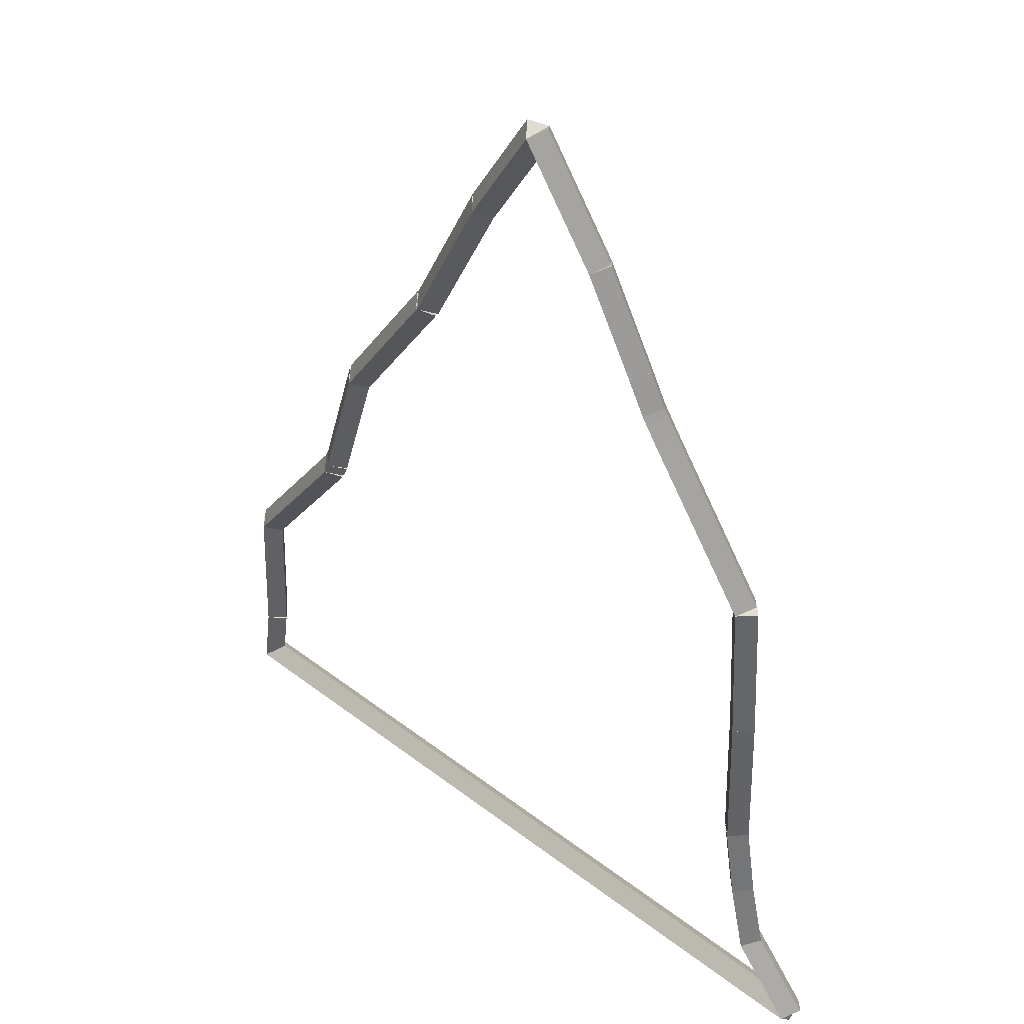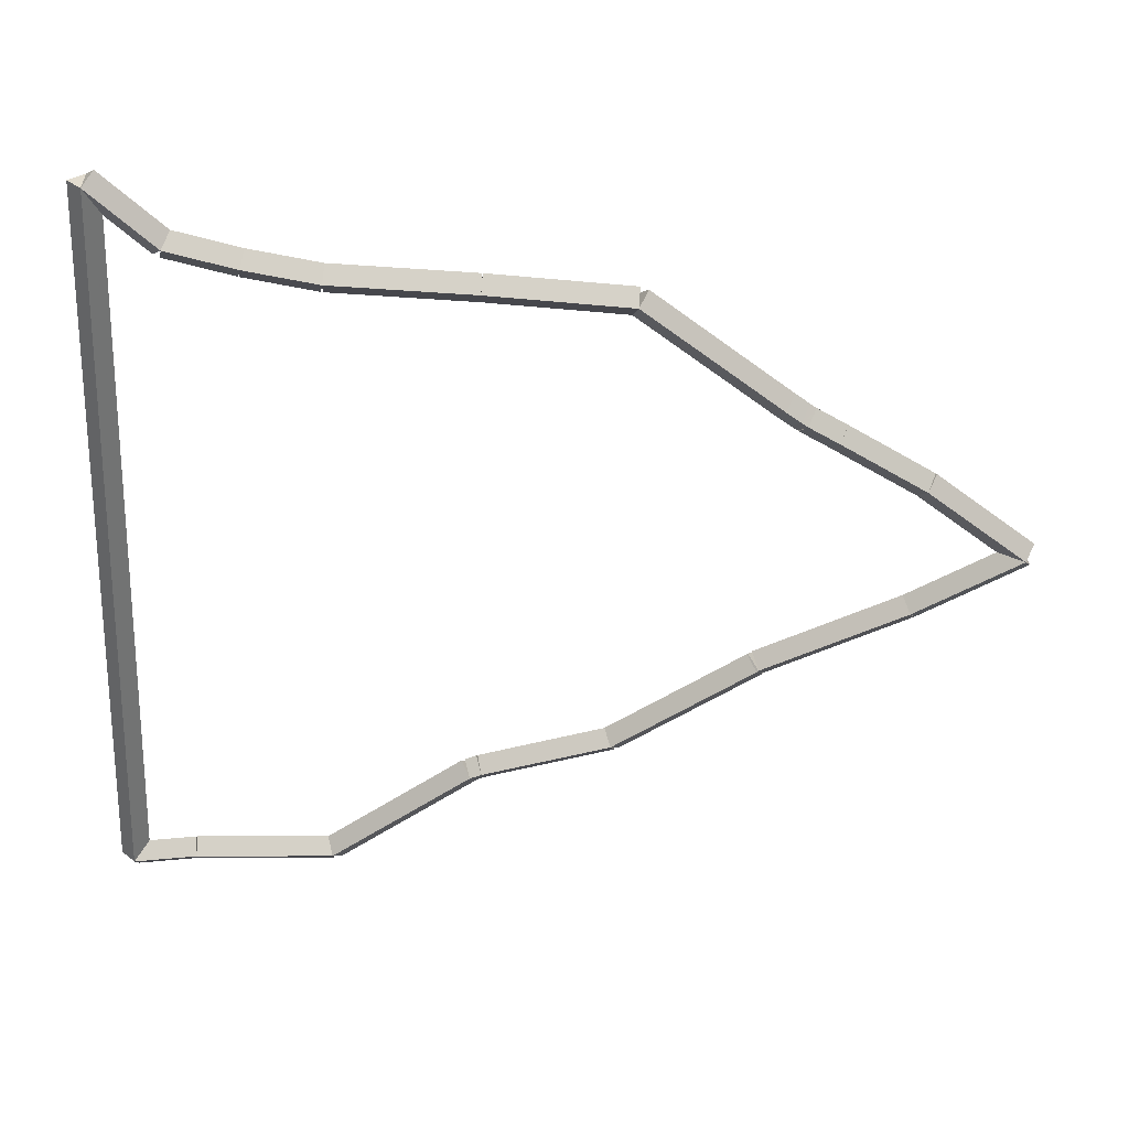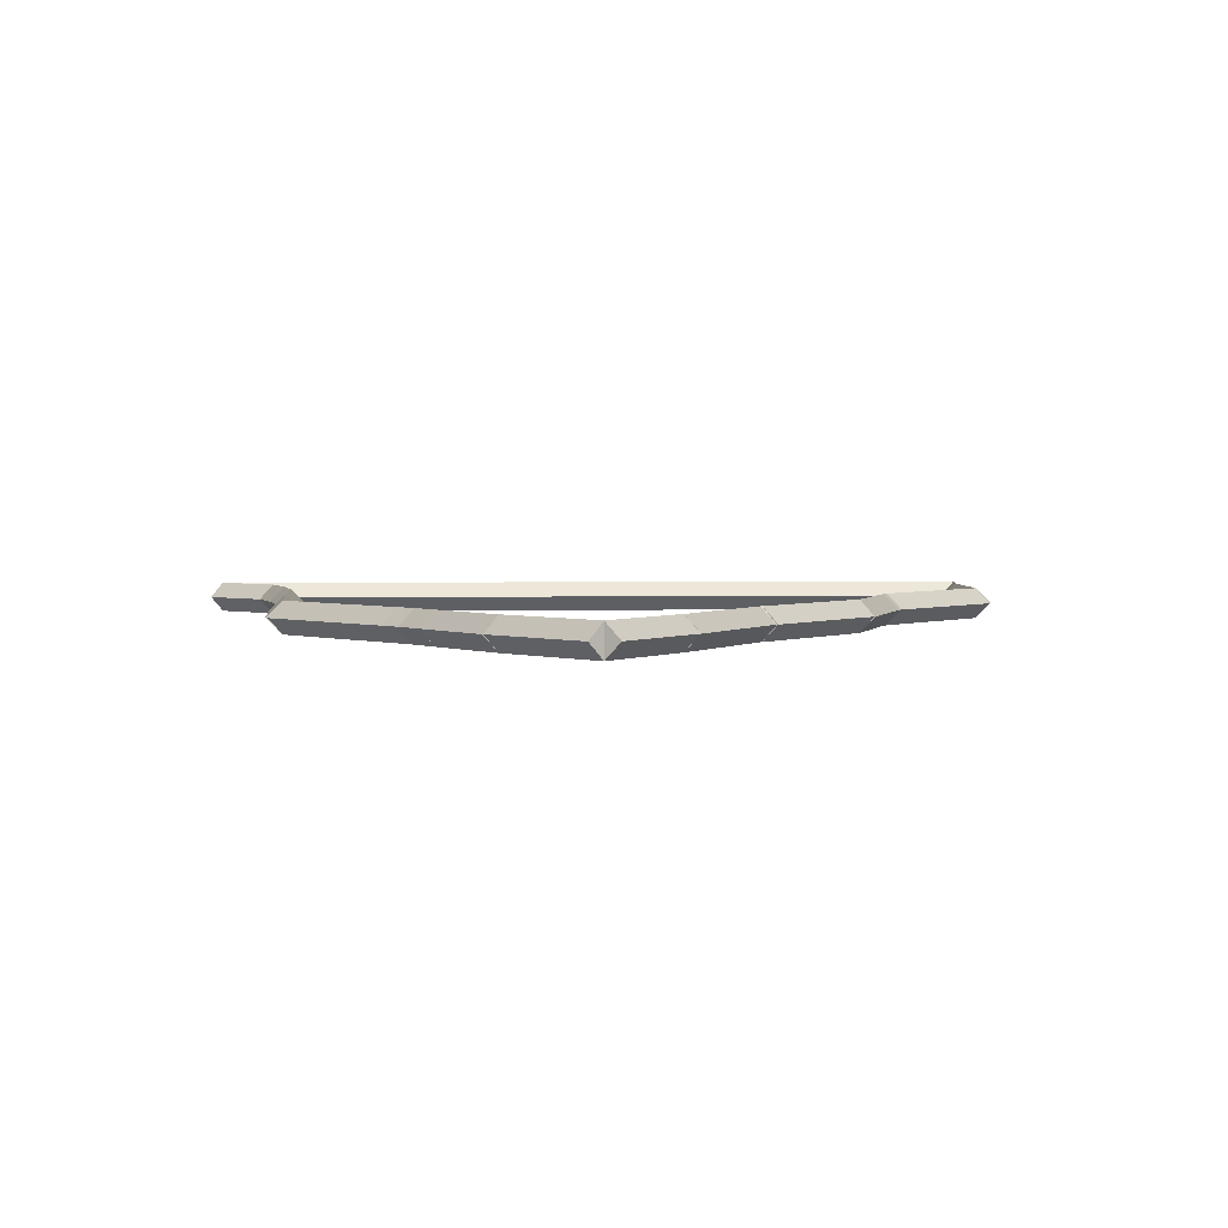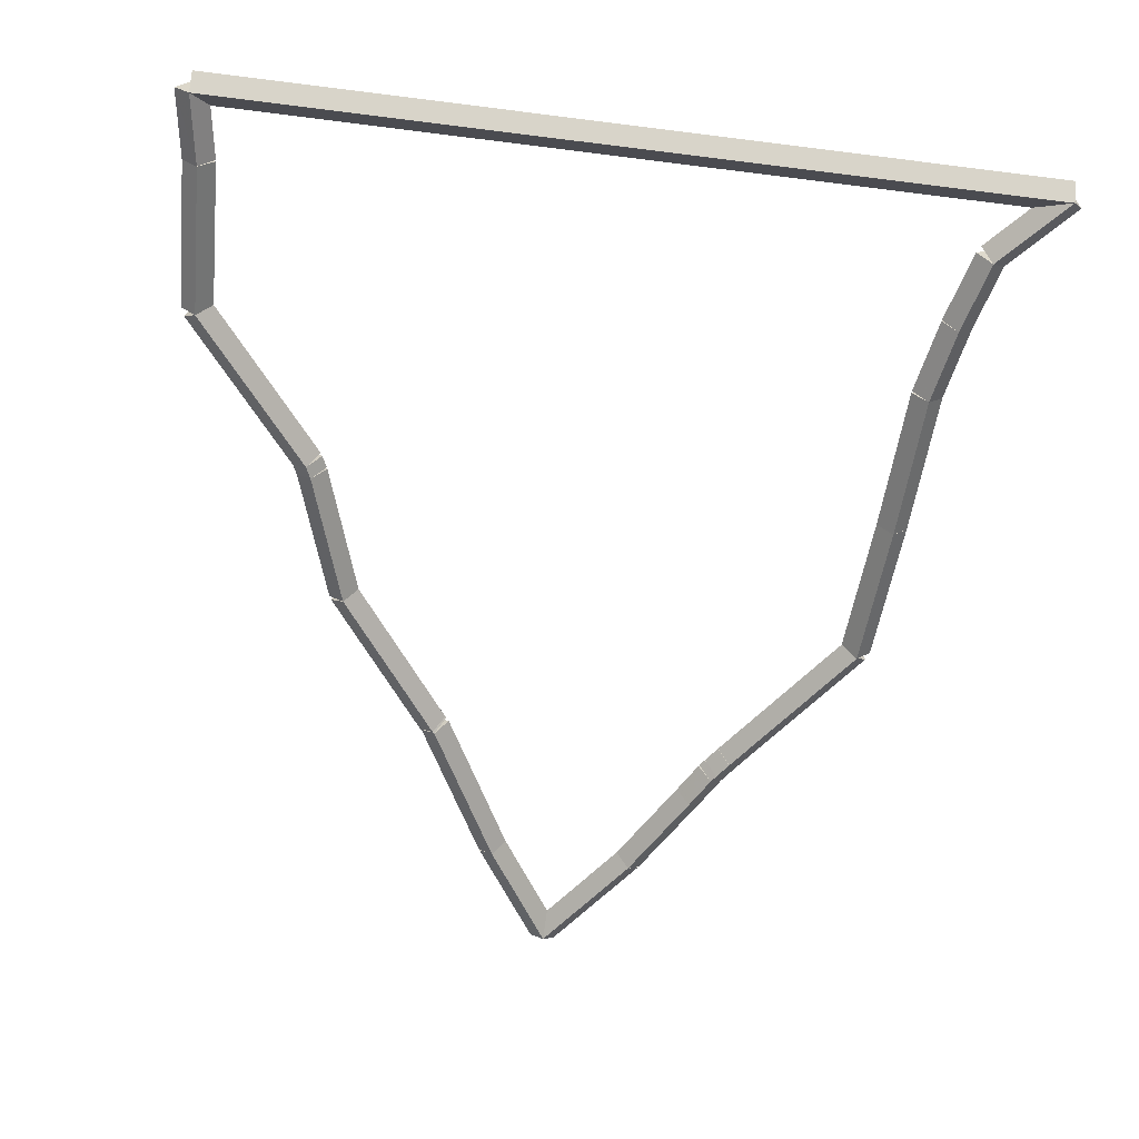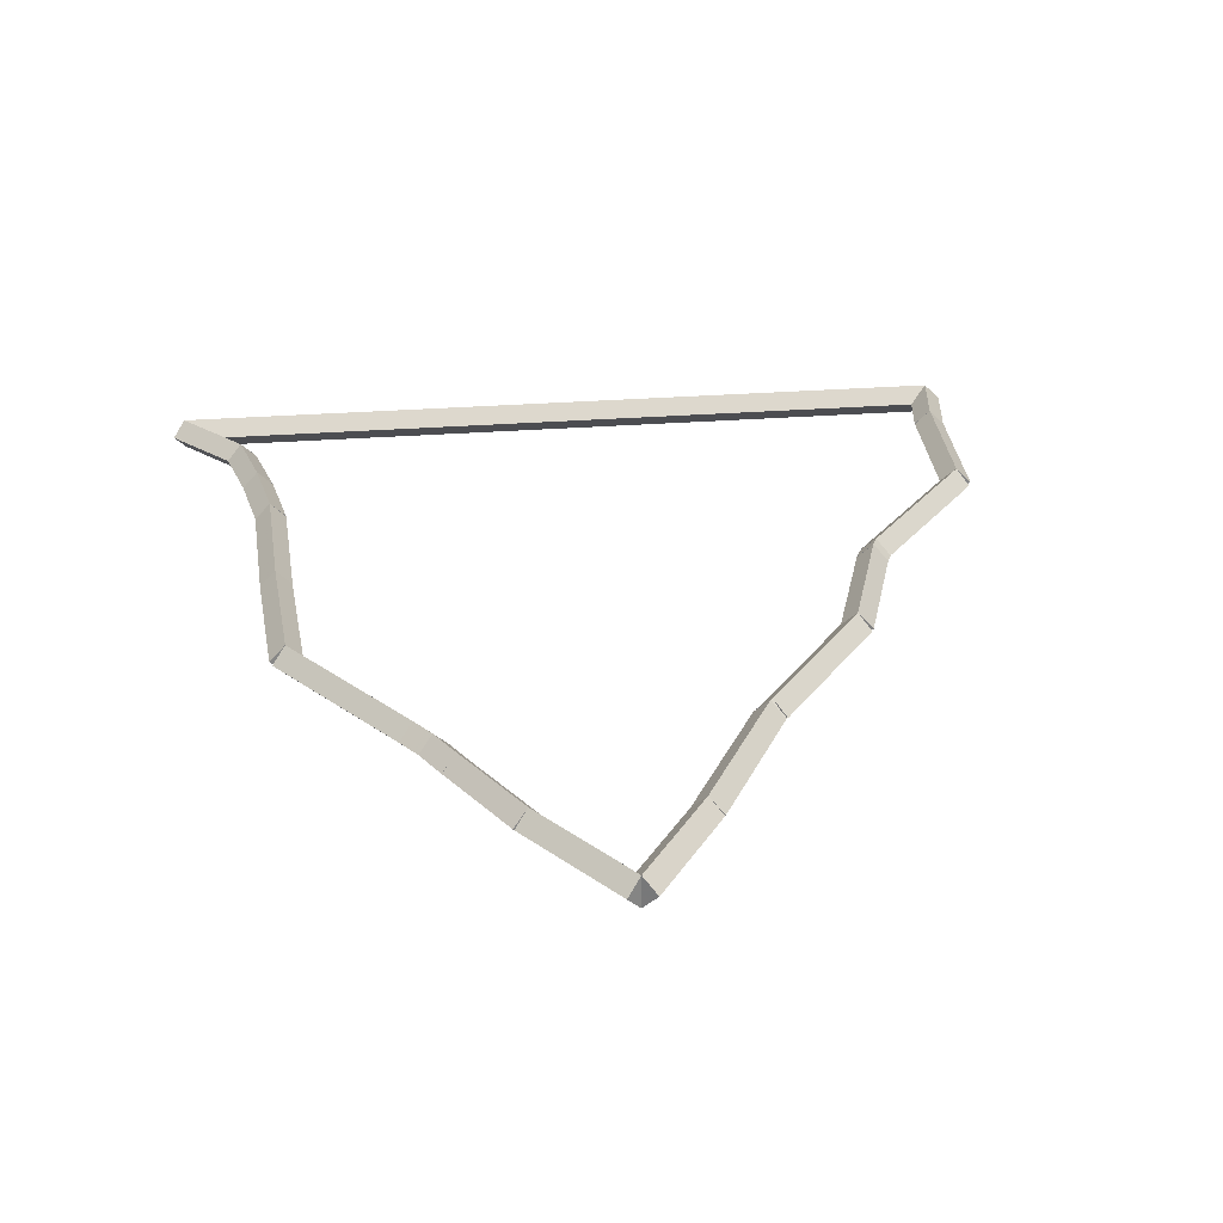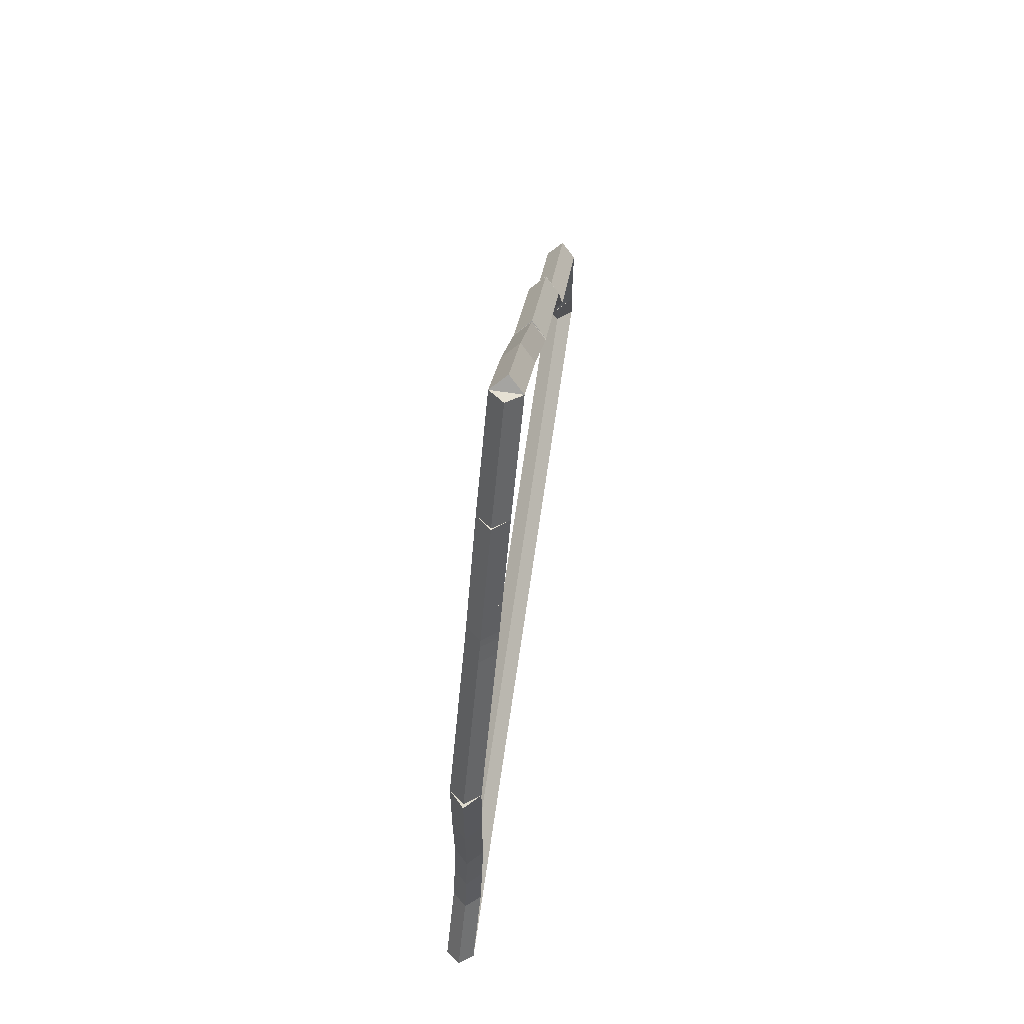
<metadata>
{"format":"obj","ext":"obj","renderer":"f3d","projection":"perspective","resolution":1024,"background":"white","views":[{"elev":40.4,"azim":43.4,"up":"+Y"},{"elev":-55.8,"azim":87.7,"up":"+Z"},{"elev":2.5,"azim":177.0,"up":"+Z"},{"elev":-59.1,"azim":-7.5,"up":"+Z"},{"elev":28.1,"azim":173.2,"up":"+Z"},{"elev":73.7,"azim":98.5,"up":"+Y"}]}
</metadata>
<code>
g base_node_63_25
v -23.02 38.82 22.6
v -22.95 38.88 22.5
v -23.02 38.82 22.4
v -23.1 38.75 22.5
v -22.63 38.37 22.6
v -22.56 38.43 22.5
v -22.63 38.37 22.4
v -22.71 38.3 22.5
f 1 2 3 4
f 6 2 1 5
f 5 1 4 8
f 6 5 8 7
f 8 4 3 7
f 7 3 2 6
g base_node_63_25
v -23.13 39.28 22.6
v -23.04 39.31 22.5
v -23.13 39.28 22.4
v -23.23 39.26 22.5
v -23.02 38.82 22.6
v -22.93 38.84 22.5
v -23.02 38.82 22.4
v -23.12 38.79 22.5
f 9 10 11 12
f 14 10 9 13
f 13 9 12 16
f 14 13 16 15
f 16 12 11 15
f 15 11 10 14
g base_node_63_25
v -23.22 39.78 22.6
v -23.12 39.79 22.5
v -23.22 39.78 22.4
v -23.32 39.76 22.5
v -23.13 39.28 22.6
v -23.04 39.3 22.5
v -23.13 39.28 22.4
v -23.23 39.27 22.5
f 17 18 19 20
f 22 18 17 21
f 21 17 20 24
f 22 21 24 23
f 24 20 19 23
f 23 19 18 22
g base_node_63_25
v -23.25 40.74 22.6
v -23.15 40.74 22.5
v -23.25 40.74 22.4
v -23.35 40.74 22.5
v -23.22 39.78 22.6
v -23.12 39.78 22.5
v -23.22 39.78 22.4
v -23.32 39.77 22.5
f 25 26 27 28
f 30 26 25 29
f 29 25 28 32
f 30 29 32 31
f 32 28 27 31
f 31 27 26 30
g base_node_63_25
v -23.3 41.7 22.6
v -23.2 41.71 22.5
v -23.3 41.7 22.4
v -23.4 41.7 22.5
v -23.25 40.74 22.6
v -23.15 40.74 22.5
v -23.25 40.74 22.4
v -23.35 40.73 22.5
f 33 34 35 36
f 38 34 33 37
f 37 33 36 40
f 38 37 40 39
f 40 36 35 39
f 39 35 34 38
g base_node_63_25
v -23.99 42.66 22.6
v -23.91 42.72 22.5
v -23.99 42.66 22.4
v -24.07 42.6 22.5
v -23.3 41.7 22.6
v -23.22 41.76 22.5
v -23.3 41.7 22.4
v -23.38 41.64 22.5
f 41 42 43 44
f 46 42 41 45
f 45 41 44 48
f 46 45 48 47
f 48 44 43 47
f 47 43 42 46
g base_node_63_25
v -24.07 42.77 22.6
v -23.98 42.82 22.5
v -24.07 42.77 22.4
v -24.15 42.71 22.5
v -23.99 42.66 22.6
v -23.91 42.72 22.5
v -23.99 42.66 22.4
v -24.08 42.61 22.5
f 49 50 51 52
f 54 50 49 53
f 53 49 52 56
f 54 53 56 55
f 56 52 51 55
f 55 51 50 54
g base_node_63_25
v -24.1 42.81 22.6
v -24.01 42.87 22.5
v -24.1 42.81 22.4
v -24.18 42.76 22.5
v -24.07 42.77 22.6
v -23.98 42.82 22.5
v -24.07 42.77 22.4
v -24.15 42.71 22.5
f 57 58 59 60
f 62 58 57 61
f 61 57 60 64
f 62 61 64 63
f 64 60 59 63
f 63 59 58 62
g base_node_63_25
v -24.21 43.03 22.6
v -24.13 43.08 22.5
v -24.21 43.03 22.4
v -24.3 42.98 22.5
v -24.1 42.81 22.6
v -24.01 42.86 22.5
v -24.1 42.81 22.4
v -24.18 42.76 22.5
f 65 66 67 68
f 70 66 65 69
f 69 65 68 72
f 70 69 72 71
f 72 68 67 71
f 71 67 66 70
g base_node_63_25
v -24.55 43.62 22.6
v -24.46 43.67 22.5
v -24.55 43.62 22.4
v -24.64 43.58 22.5
v -24.21 43.03 22.6
v -24.13 43.08 22.5
v -24.21 43.03 22.4
v -24.3 42.98 22.5
f 73 74 75 76
f 78 74 73 77
f 77 73 76 80
f 78 77 80 79
f 80 76 75 79
f 79 75 74 78
g base_node_63_25
v -25.06 44.33 22.6
v -24.98 44.39 22.5
v -25.06 44.33 22.4
v -25.14 44.27 22.5
v -24.55 43.62 22.6
v -24.47 43.68 22.5
v -24.55 43.62 22.4
v -24.63 43.57 22.5
f 81 82 83 84
f 86 82 81 85
f 85 81 84 88
f 86 85 88 87
f 88 84 83 87
f 87 83 82 86
g base_node_63_25
v -25.5 43.62 22.6
v -25.59 43.68 22.5
v -25.5 43.62 22.4
v -25.42 43.57 22.5
v -25.06 44.33 22.6
v -25.14 44.38 22.5
v -25.06 44.33 22.4
v -24.97 44.27 22.5
f 89 90 91 92
f 94 90 89 93
f 93 89 92 96
f 94 93 96 95
f 96 92 91 95
f 95 91 90 94
g base_node_63_25
v -26.01 42.66 22.6
v -26.1 42.71 22.5
v -26.01 42.66 22.4
v -25.92 42.62 22.5
v -25.5 43.62 22.6
v -25.59 43.67 22.5
v -25.5 43.62 22.4
v -25.42 43.58 22.5
f 97 98 99 100
f 102 98 97 101
f 101 97 100 104
f 102 101 104 103
f 104 100 99 103
f 103 99 98 102
g base_node_63_25
v -26.01 42.66 22.6
v -26.08 42.73 22.5
v -26.01 42.66 22.4
v -25.94 42.59 22.5
v -26.01 42.66 22.6
v -26.08 42.73 22.5
v -26.01 42.66 22.4
v -25.94 42.59 22.5
f 105 106 107 108
f 110 106 105 109
f 109 105 108 112
f 110 109 112 111
f 112 108 107 111
f 111 107 106 110
g base_node_63_25
v -26.02 42.65 22.6
v -26.09 42.72 22.5
v -26.02 42.65 22.4
v -25.95 42.58 22.5
v -26.01 42.66 22.6
v -26.08 42.73 22.5
v -26.01 42.66 22.4
v -25.94 42.59 22.5
f 113 114 115 116
f 118 114 113 117
f 117 113 116 120
f 118 117 120 119
f 120 116 115 119
f 119 115 114 118
g base_node_63_25
v -26.7 41.7 22.6
v -26.78 41.76 22.5
v -26.7 41.7 22.4
v -26.62 41.64 22.5
v -26.02 42.65 22.6
v -26.1 42.71 22.5
v -26.02 42.65 22.4
v -25.94 42.59 22.5
f 121 122 123 124
f 126 122 121 125
f 125 121 124 128
f 126 125 128 127
f 128 124 123 127
f 127 123 122 126
g base_node_63_25
v -26.98 40.82 22.6
v -27.08 40.85 22.5
v -26.98 40.82 22.4
v -26.89 40.79 22.5
v -26.7 41.7 22.6
v -26.8 41.73 22.5
v -26.7 41.7 22.4
v -26.61 41.67 22.5
f 129 130 131 132
f 134 130 129 133
f 133 129 132 136
f 134 133 136 135
f 136 132 131 135
f 135 131 130 134
g base_node_63_25
v -27.02 40.74 22.6
v -27.11 40.78 22.5
v -27.02 40.74 22.4
v -26.93 40.7 22.5
v -26.98 40.82 22.6
v -27.07 40.86 22.5
v -26.98 40.82 22.4
v -26.89 40.78 22.5
f 137 138 139 140
f 142 138 137 141
f 141 137 140 144
f 142 141 144 143
f 144 140 139 143
f 143 139 138 142
g base_node_63_25
v -27.76 39.78 22.6
v -27.84 39.84 22.5
v -27.76 39.78 22.4
v -27.69 39.72 22.5
v -27.02 40.74 22.6
v -27.1 40.8 22.5
v -27.02 40.74 22.4
v -26.94 40.68 22.5
f 145 146 147 148
f 150 146 145 149
f 149 145 148 152
f 150 149 152 151
f 152 148 147 151
f 151 147 146 150
g base_node_63_25
v -27.8 38.82 22.6
v -27.9 38.82 22.5
v -27.8 38.82 22.4
v -27.7 38.81 22.5
v -27.76 39.78 22.6
v -27.86 39.78 22.5
v -27.76 39.78 22.4
v -27.66 39.77 22.5
f 153 154 155 156
f 158 154 153 157
f 157 153 156 160
f 158 157 160 159
f 160 156 155 159
f 159 155 154 158
g base_node_63_25
v -27.87 38.37 22.6
v -27.97 38.38 22.5
v -27.87 38.37 22.4
v -27.77 38.35 22.5
v -27.8 38.82 22.6
v -27.9 38.83 22.5
v -27.8 38.82 22.4
v -27.71 38.8 22.5
f 161 162 163 164
f 166 162 161 165
f 165 161 164 168
f 166 165 168 167
f 168 164 163 167
f 167 163 162 166
g base_node_63_25
v -22.63 38.37 22.6
v -22.63 38.27 22.5
v -22.63 38.37 22.4
v -22.63 38.47 22.5
v -27.87 38.37 22.6
v -27.87 38.27 22.5
v -27.87 38.37 22.4
v -27.87 38.47 22.5
f 169 170 171 172
f 174 170 169 173
f 173 169 172 176
f 174 173 176 175
f 176 172 171 175
f 175 171 170 174

</code>
